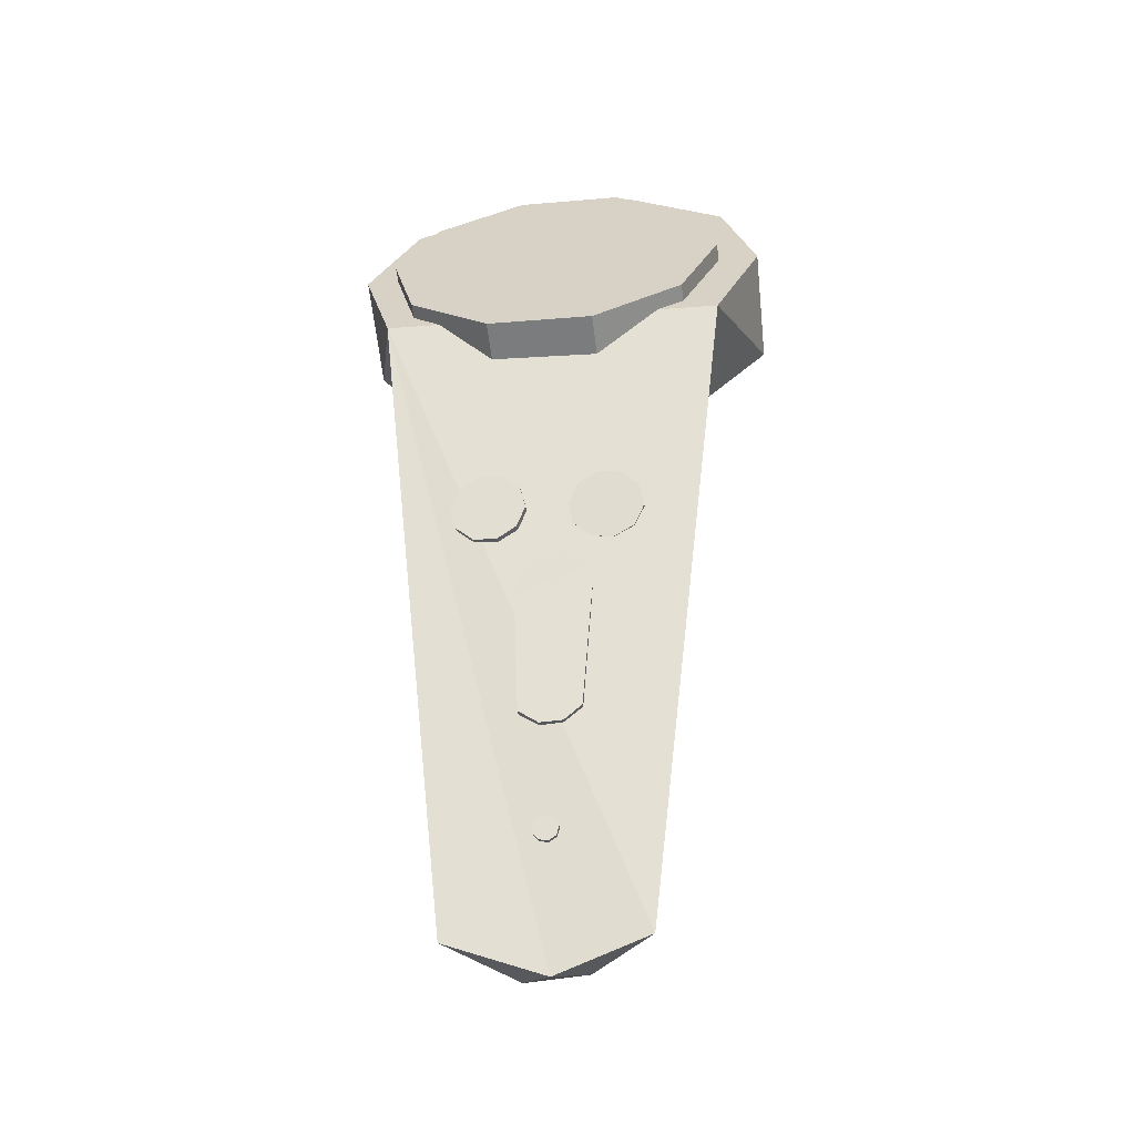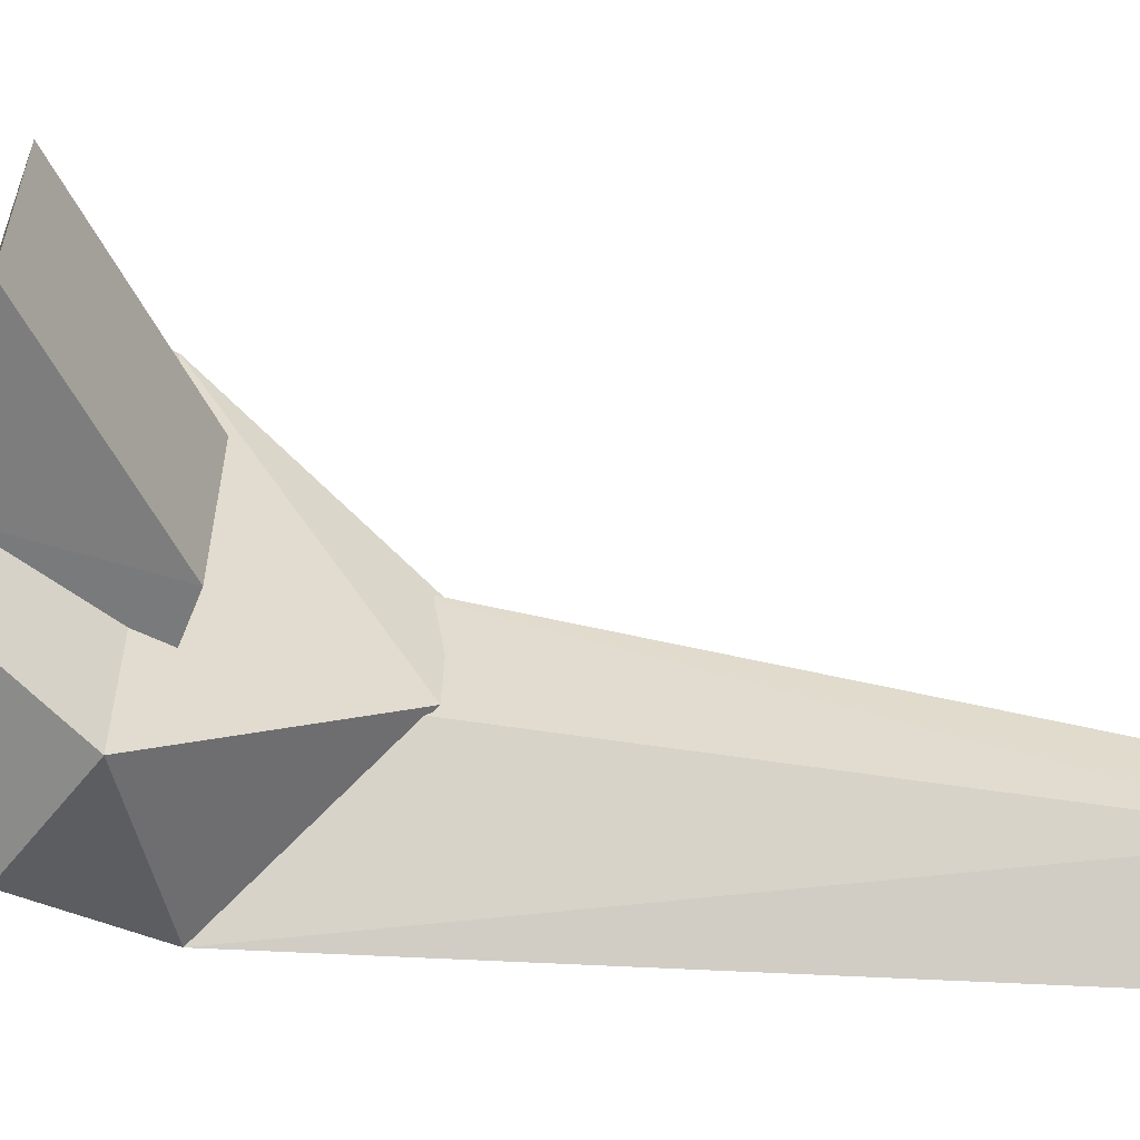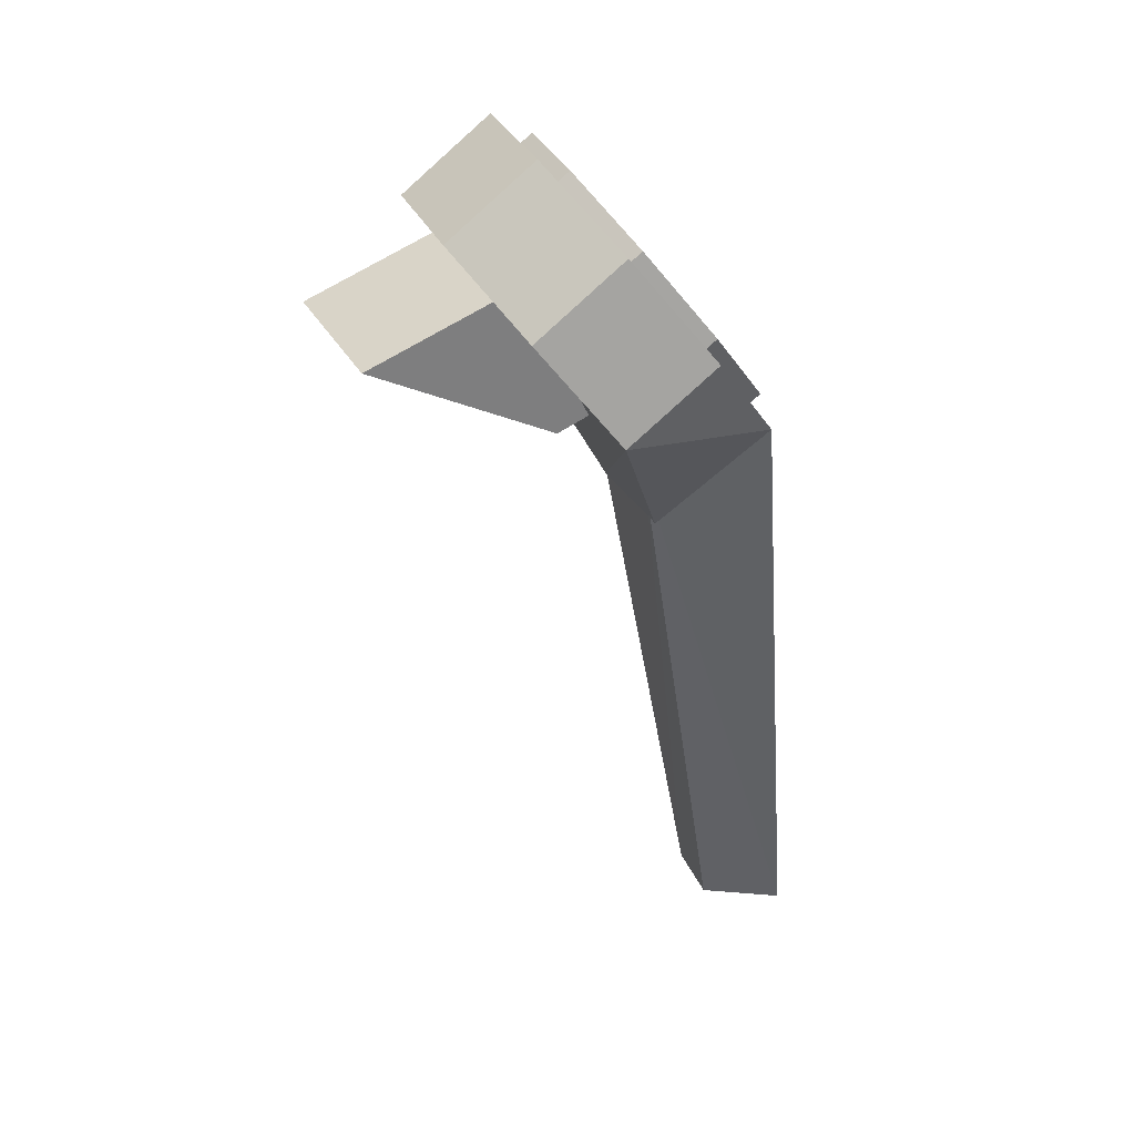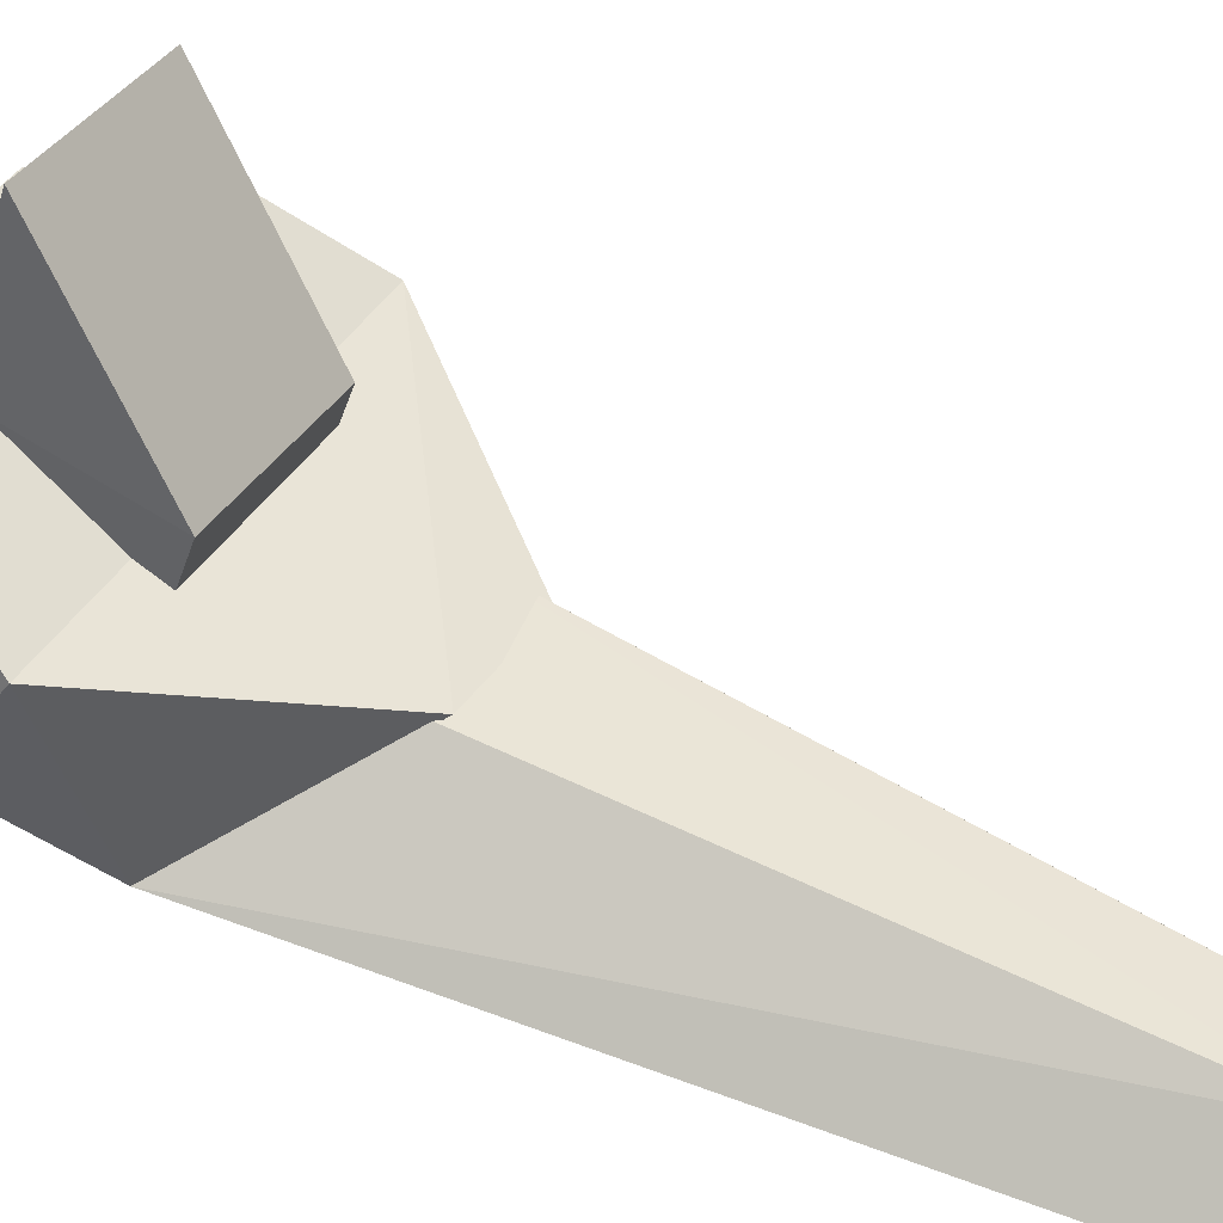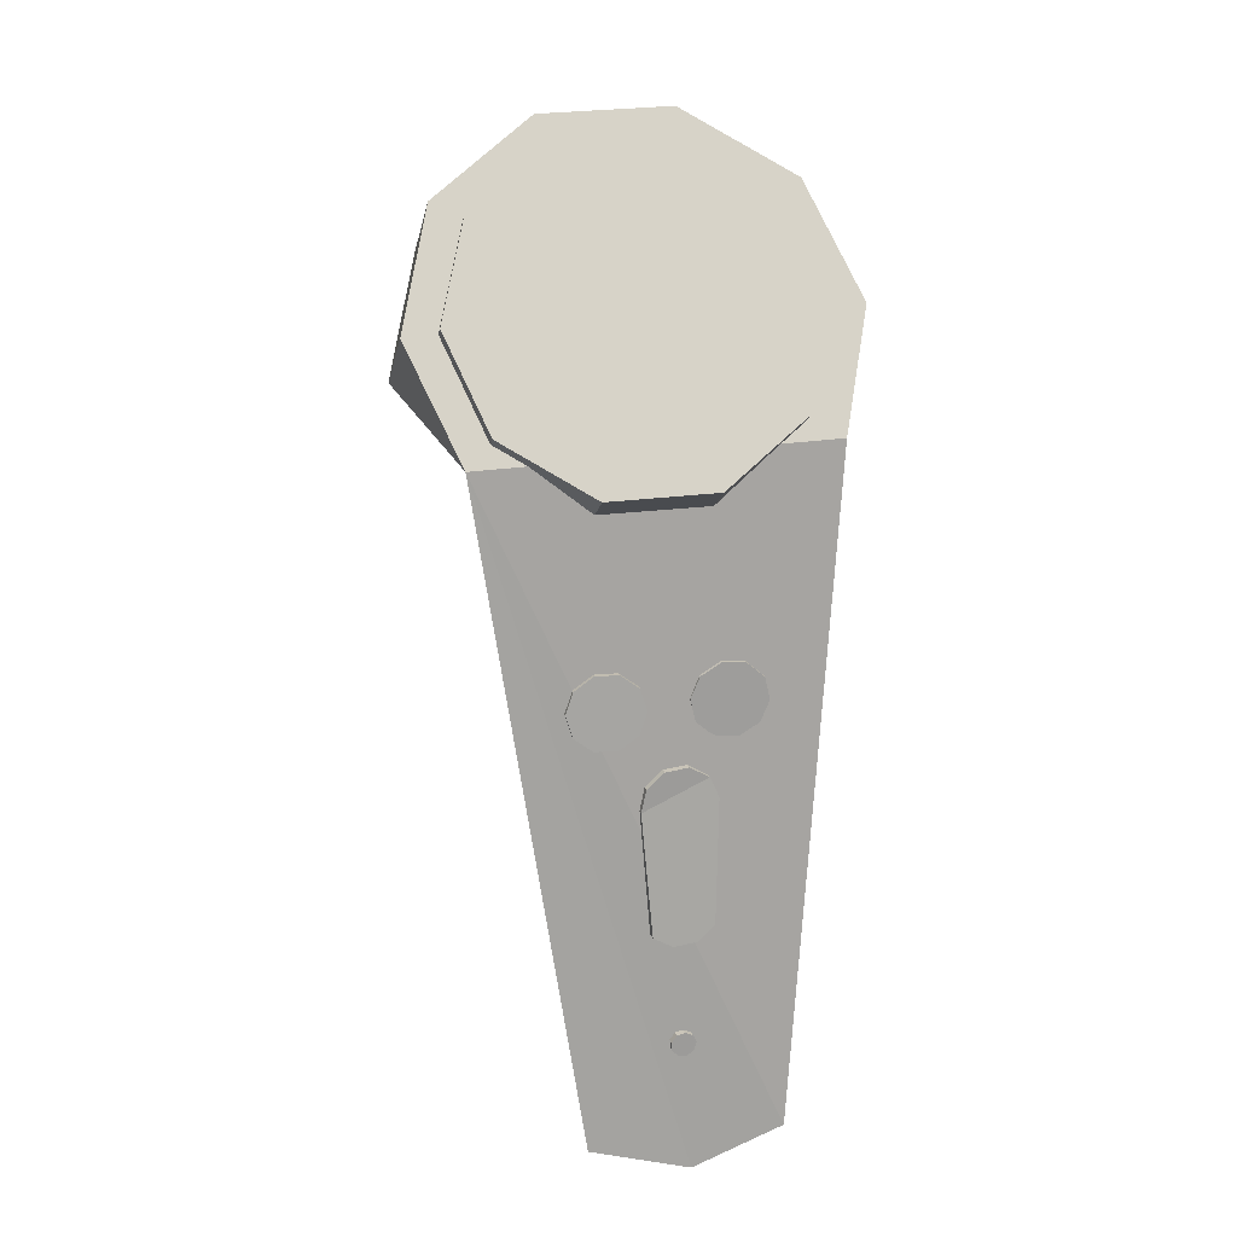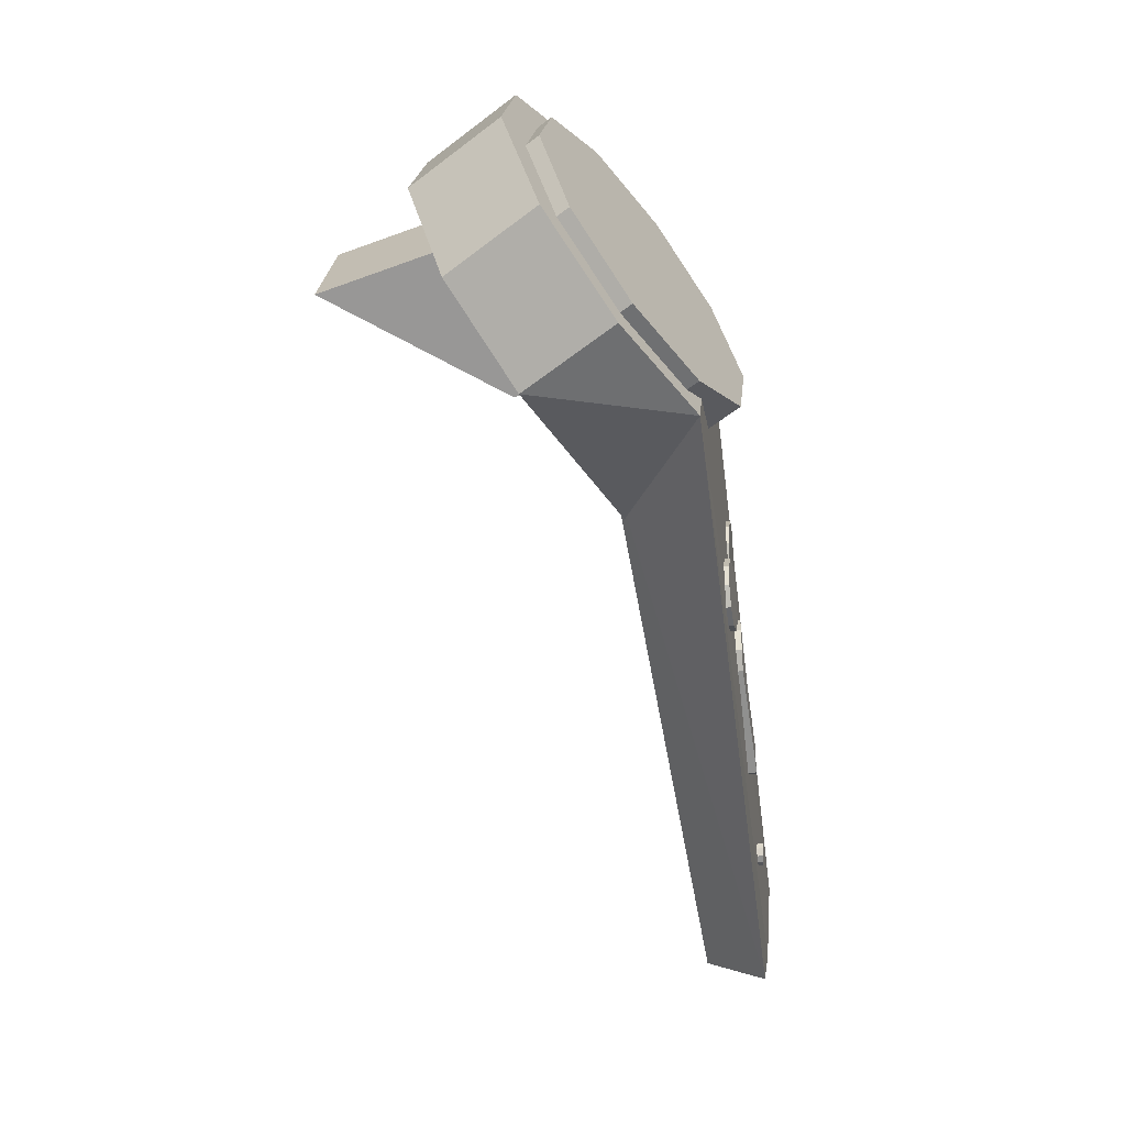
<metadata>
{"format":"obj","ext":"obj","renderer":"f3d","projection":"perspective","resolution":1024,"background":"white","views":[{"elev":-22.5,"azim":-176.8,"up":"+Y"},{"elev":29.6,"azim":-89.7,"up":"+Z"},{"elev":31.1,"azim":64.9,"up":"+Y"},{"elev":34.4,"azim":-62.9,"up":"+Z"},{"elev":24.3,"azim":162.1,"up":"+Y"},{"elev":21.1,"azim":90.6,"up":"+Y"}]}
</metadata>
<code>
v -0.02949 0.1883 0.06197
v 0.02289 0.1881 0.06594
v 0.01995 0.16 0.1025
v -0.03243 0.1603 0.09857
v 0.06655 0.1633 0.05048
v 0.06361 0.1353 0.08708
v 0.0848 0.1234 0.02148
v 0.08187 0.09544 0.05808
v 0.07069 0.08381 -0.009979
v 0.02901 0.05045 0.02283
v 0.02775 0.0258 0.01663
v -0.01382 -0.1899 -0.02393
v -0.02337 0.05075 0.01886
v -0.06645 0.08458 -0.02038
v -0.01938 0.02657 0.01622
v -0.08471 0.1244 0.008617
v -0.08764 0.09639 0.04522
v -0.07059 0.164 0.04007
v -0.07353 0.136 0.07668
v 0.03944 -0.1827 -0.04616
v -0.000734 -0.1961 -0.05102
v -0.03732 -0.1819 -0.05421
v 0.01102 -0.1925 -0.02285
v -0.02316 0.1805 0.04741
v 0.01991 0.1805 0.05148
v 0.01724 0.159 0.07973
v -0.02583 0.159 0.07566
v 0.0562 0.1602 0.03949
v 0.05353 0.1387 0.06773
v 0.07185 0.1274 0.016
v 0.06918 0.1059 0.04425
v 0.06088 0.09463 -0.009992
v 0.05821 0.07314 0.01825
v 0.02748 0.07437 -0.02857
v 0.02481 0.05287 -0.0003291
v -0.01559 0.07437 -0.03264
v -0.01826 0.05287 -0.004398
v -0.05188 0.09463 -0.02064
v -0.05455 0.07314 0.007599
v -0.06753 0.1274 0.002837
v -0.0702 0.1059 0.03108
v -0.05656 0.1602 0.02883
v -0.05923 0.1387 0.05708
v -0.02668 0.006247 -0.02973
v -0.01751 0.007181 -0.02868
v -0.01804 0.006775 -0.02372
v -0.0272 0.005841 -0.02477
v -0.009504 0.002534 -0.0282
v -0.01003 0.002128 -0.02325
v -0.005711 -0.00592 -0.02849
v -0.006239 -0.006326 -0.02354
v -0.00758 -0.01495 -0.02943
v -0.008108 -0.01536 -0.02448
v -0.0144 -0.02111 -0.03066
v -0.01493 -0.02152 -0.02571
v -0.02356 -0.02204 -0.03171
v -0.02409 -0.02245 -0.02676
v -0.03157 -0.0174 -0.03219
v -0.0321 -0.0178 -0.02723
v -0.03536 -0.008944 -0.0319
v -0.03589 -0.00935 -0.02694
v -0.03349 8.774e-05 -0.03096
v -0.03402 -0.0003183 -0.026
v 0.02051 0.006792 -0.02681
v 0.02971 0.007126 -0.02567
v 0.02912 0.006458 -0.02075
v 0.01993 0.006123 -0.02189
v 0.03743 0.002 -0.02545
v 0.03684 0.001332 -0.02053
v 0.04073 -0.006628 -0.02623
v 0.04014 -0.007297 -0.02131
v 0.03834 -0.01546 -0.02772
v 0.03776 -0.01613 -0.0228
v 0.03119 -0.02113 -0.02934
v 0.0306 -0.0218 -0.02441
v 0.02199 -0.02146 -0.03047
v 0.02141 -0.02213 -0.02555
v 0.01427 -0.01634 -0.03069
v 0.01369 -0.01701 -0.02577
v 0.01097 -0.00771 -0.02991
v 0.01039 -0.008379 -0.02499
v 0.01336 0.001125 -0.02843
v 0.01277 0.0004561 -0.02351
v 0.004513 -0.1005 -0.04241
v -0.004722 -0.09976 -0.04276
v -0.004941 -0.1001 -0.03778
v 0.004294 -0.1008 -0.03743
v -0.01178 -0.09375 -0.04263
v -0.012 -0.09411 -0.03765
v -0.0152 -0.04421 -0.0352
v -0.01542 -0.04458 -0.03022
v -0.01168 -0.03567 -0.03443
v -0.0119 -0.03604 -0.02945
v -0.003801 -0.03084 -0.03373
v -0.004019 -0.03121 -0.02875
v 0.005434 -0.03157 -0.03338
v 0.005216 -0.03193 -0.0284
v 0.01249 -0.03758 -0.03351
v 0.01228 -0.03794 -0.02853
v 0.01468 -0.04657 -0.03407
v 0.01447 -0.04693 -0.02908
v 0.0124 -0.09565 -0.04171
v 0.01218 -0.09602 -0.03673
v 0.0009031 -0.1366 -0.04652
v 0.004232 -0.1373 -0.04637
v 0.00392 -0.1377 -0.04139
v 0.0005914 -0.1369 -0.04154
v 0.006297 -0.1401 -0.04644
v 0.005986 -0.1404 -0.04146
v 0.006132 -0.1435 -0.0467
v 0.00582 -0.1438 -0.04172
v 0.003814 -0.146 -0.04703
v 0.003502 -0.1463 -0.04205
v 0.0004277 -0.1464 -0.04727
v 0.000116 -0.1467 -0.04229
v -0.002442 -0.1445 -0.04731
v -0.002754 -0.1449 -0.04234
v -0.003453 -0.1413 -0.04714
v -0.003765 -0.1416 -0.04216
v -0.002132 -0.1381 -0.04682
v -0.002444 -0.1385 -0.04185
v -0.04009 0.07853 0.06008
v -0.03883 0.08978 0.03169
v -0.04 0.141 0.07939
v 0.02989 0.07863 0.06171
v 0.02871 0.1199 0.1394
v 0.02998 0.1411 0.08101
v 0.03115 0.08988 0.03331
v -0.04127 0.1198 0.1378
o group2123377016
g mesh2123377016
f 124 123 122
f 128 127 126 125
f 123 128 125 122
f 126 127 124 129
f 125 126 129 122
f 124 127 128 123
f 129 124 122
o group31826373
g mesh31826373
f 4 3 2 1
f 3 6 5 2
f 6 8 7 5
f 8 9 7
f 11 10 9
f 10 13 12
f 13 15 14
f 17 16 14
f 17 19 18 16
f 19 4 1 18
f 19 17 8 6 3 4
f 1 2 5 7 9 14 16 18
f 10 20 9
f 22 21 12
f 14 12 13
f 9 22 14
f 15 13 10
f 15 10 11
f 20 23 21
f 22 9 21
f 12 21 23
f 10 23 20
f 22 12 14
f 9 20 21
f 12 23 10
f 8 11 9
f 15 11 8
f 14 15 17
f 17 15 8
o group72371224
g mesh72371224
f 27 26 25 24
f 26 29 28 25
f 29 31 30 28
f 31 33 32 30
f 33 35 34 32
f 35 37 36 34
f 37 39 38 36
f 39 41 40 38
f 41 43 42 40
f 43 27 24 42
f 43 41 39 37 35 33 31 29 26 27
f 24 25 28 30 32 34 36 38 40 42
o group1668369009
g mesh1668369009
f 47 46 45 44
f 46 49 48 45
f 49 51 50 48
f 51 53 52 50
f 53 55 54 52
f 55 57 56 54
f 57 59 58 56
f 59 61 60 58
f 61 63 62 60
f 63 47 44 62
f 63 61 59 57 55 53 51 49 46 47
f 44 45 48 50 52 54 56 58 60 62
o group853638757
g mesh853638757
f 67 66 65 64
f 66 69 68 65
f 69 71 70 68
f 71 73 72 70
f 73 75 74 72
f 75 77 76 74
f 77 79 78 76
f 79 81 80 78
f 81 83 82 80
f 83 67 64 82
f 83 81 79 77 75 73 71 69 66 67
f 64 65 68 70 72 74 76 78 80 82
o group993748757
g mesh993748757
f 87 86 85 84
f 86 89 88 85
f 89 91 90 88
f 91 93 92 90
f 93 95 94 92
f 95 97 96 94
f 97 99 98 96
f 99 101 100 98
f 101 103 102 100
f 103 87 84 102
f 103 89 86 87
f 84 85 88 90 92 100 102
f 101 99 97
f 103 101 97
f 96 98 100
f 94 96 100
f 103 97 95
f 92 94 100
f 103 95 93
f 103 93 91
f 103 91 89
o group2000565681
g mesh2000565681
f 107 106 105 104
f 106 109 108 105
f 109 111 110 108
f 111 113 112 110
f 113 115 114 112
f 115 117 116 114
f 117 119 118 116
f 119 121 120 118
f 121 107 104 120
f 121 119 117 115 113 111 109 106 107
f 104 105 108 110 112 114 116 118 120

</code>
